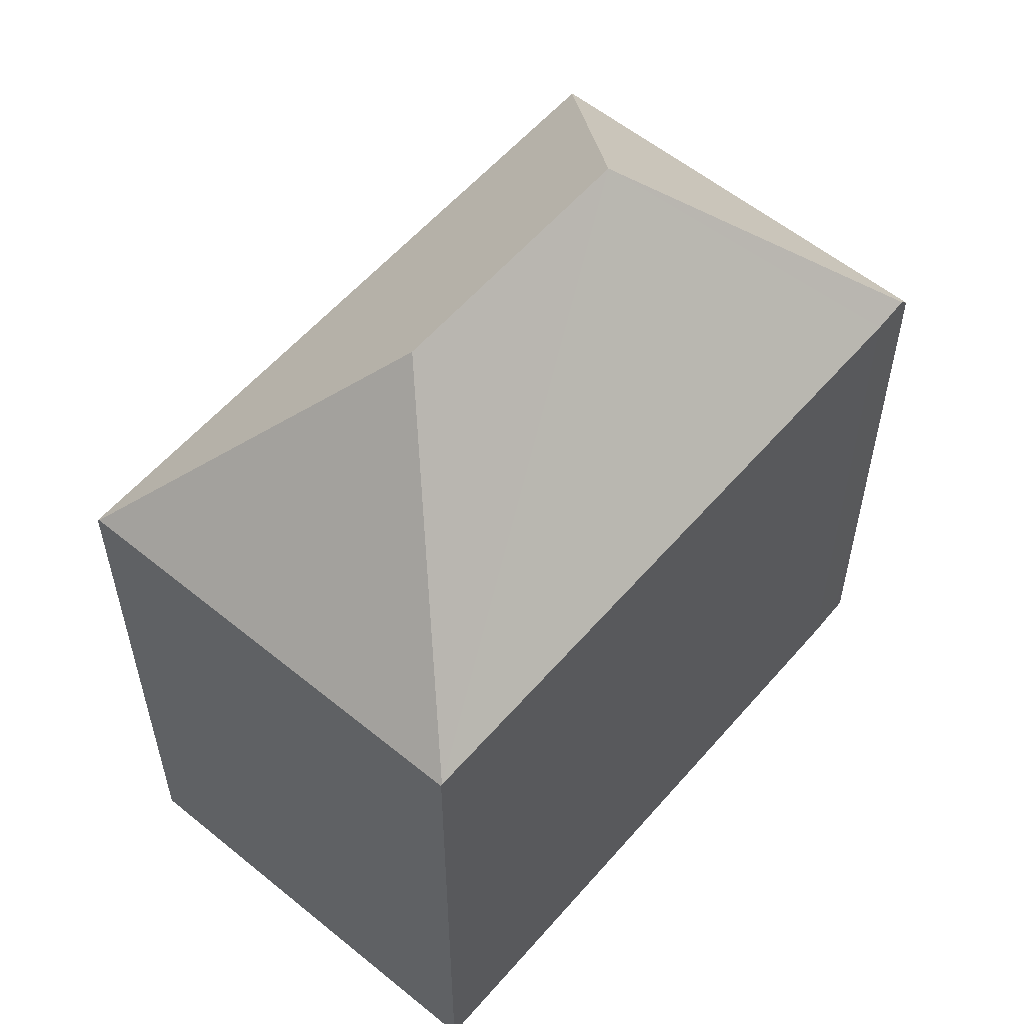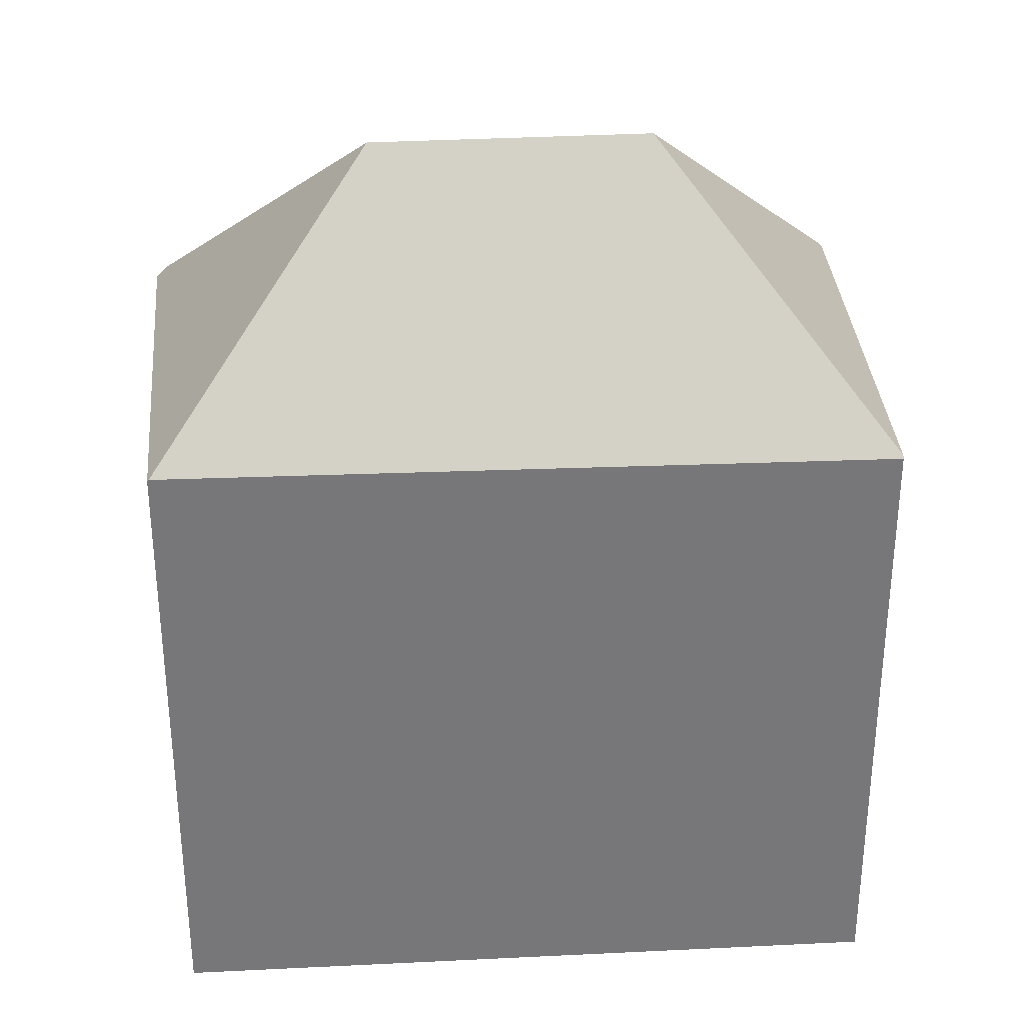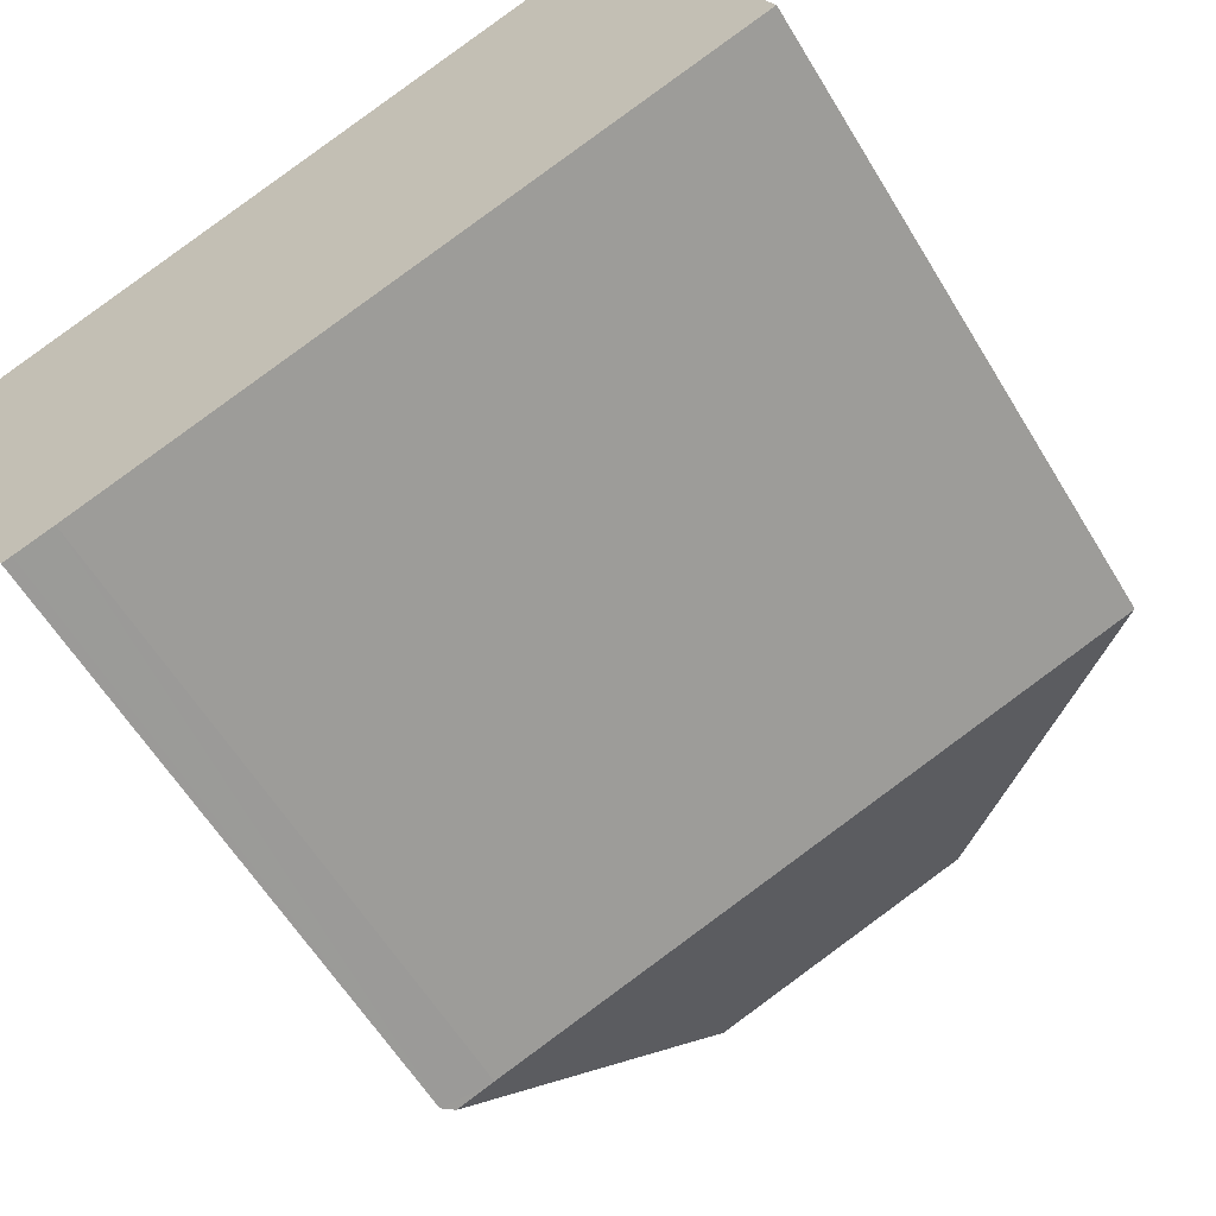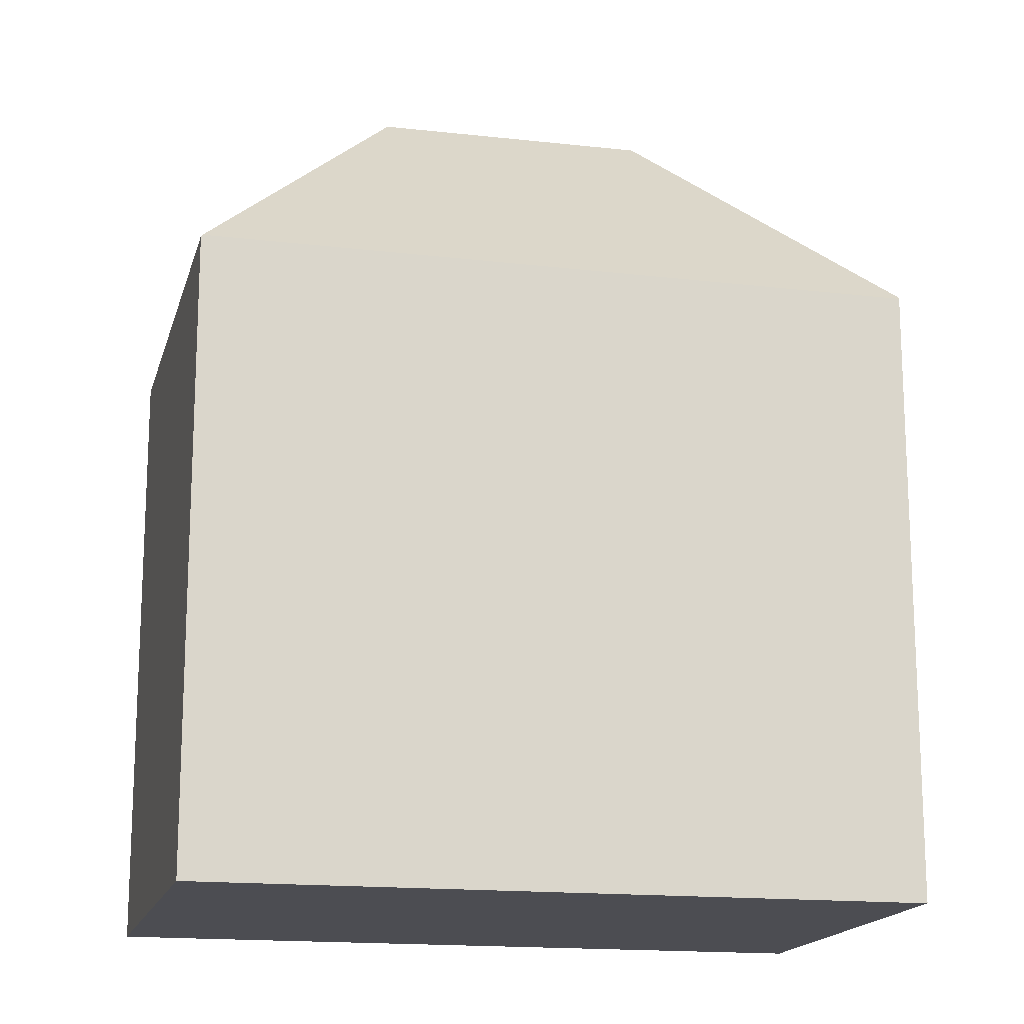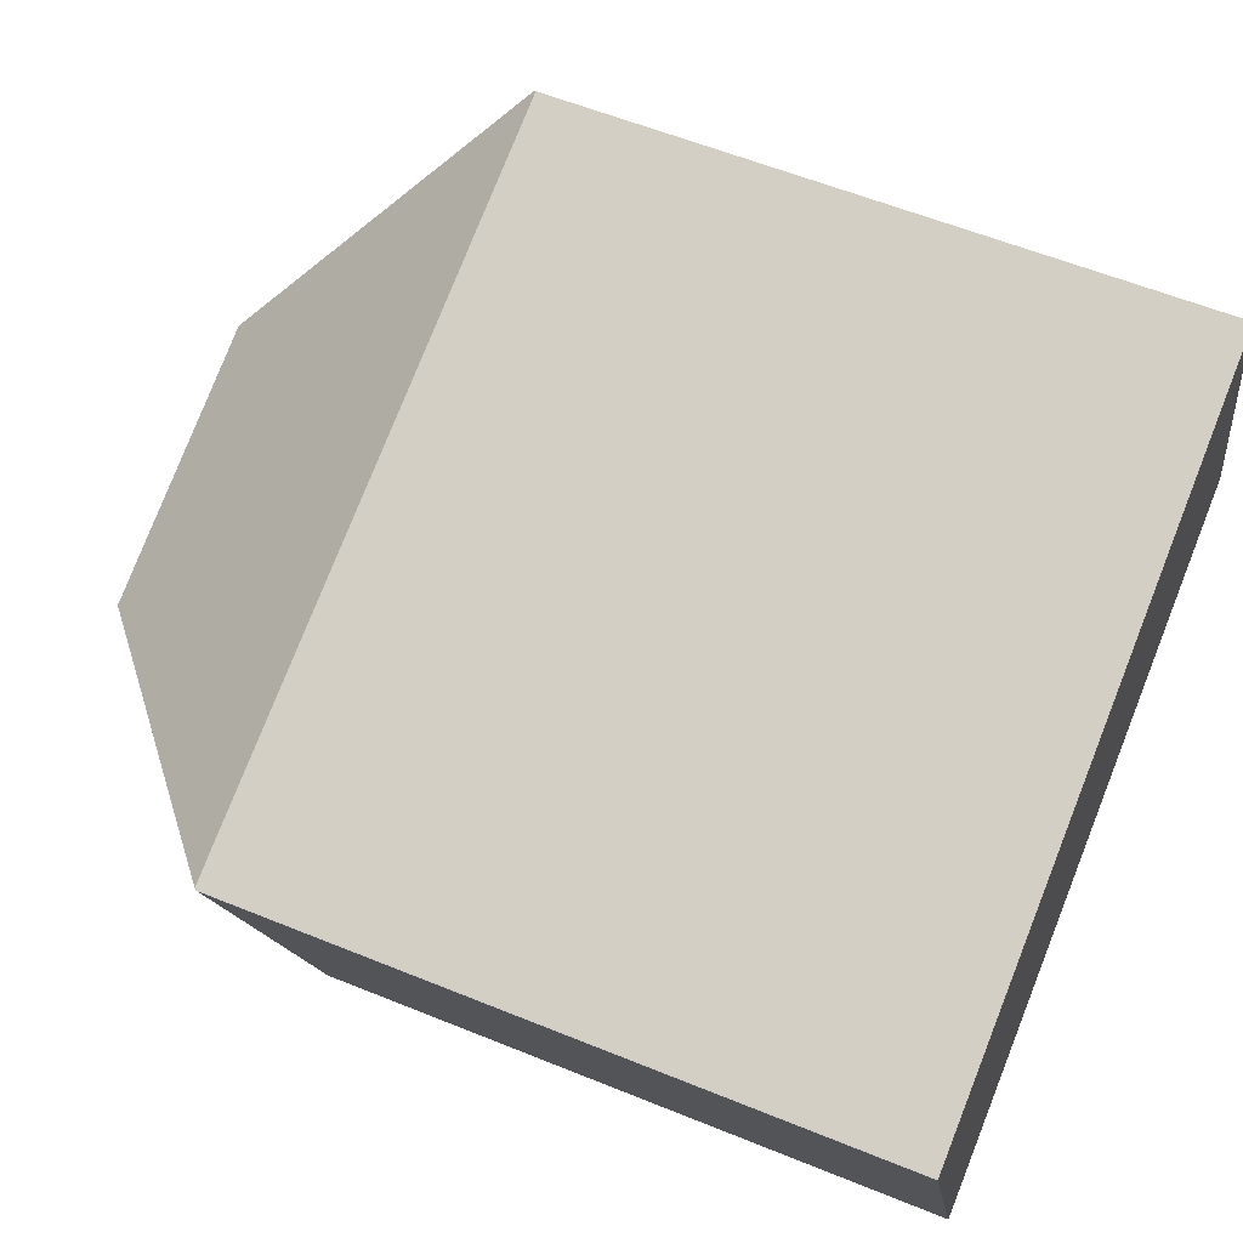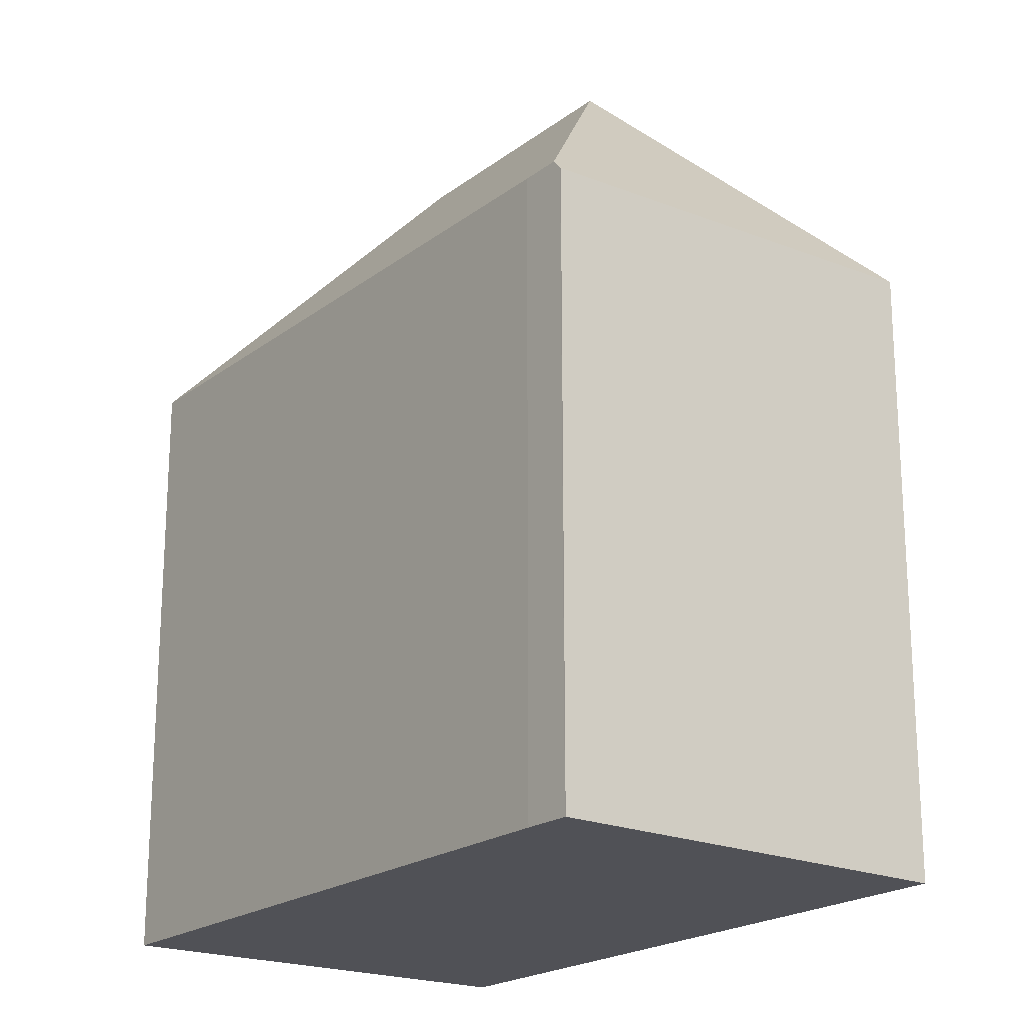
<metadata>
{"format":"obj","ext":"obj","renderer":"f3d","projection":"perspective","resolution":1024,"background":"white","views":[{"elev":57.6,"azim":110.6,"up":"+Y"},{"elev":33.1,"azim":-24.0,"up":"+Y"},{"elev":-60.2,"azim":31.1,"up":"+Z"},{"elev":-16.4,"azim":-32.5,"up":"+Y"},{"elev":58.1,"azim":-67.1,"up":"+Z"},{"elev":-20.4,"azim":-146.3,"up":"+Y"}]}
</metadata>
<code>
v  10.12 7.685 -2.099
v  8.306 7.669 3.01
v  10.14 7.669 -2.094
v  6.664 10.64 -0.462
v  3.439 10.64 -1.611
v  2.274 7.669 -4.913
v  1.804 7.682 -5.068
v  1.541 7.56 -4.668
v  1.697 7.56 -5.103
v  1.686 7.547 -5.107
v  0 7.699 4.714e-16
v  0.018 7.72 0.007
v  4.624 7.674 1.693
v  6.559 7.654 2.402
v  8.296 7.637 3.038
v  2.274 3.008e-16 -4.913
v  1.804 3.103e-16 -5.068
v  1.697 3.125e-16 -5.103
v  1.686 3.127e-16 -5.107
v  10.14 1.282e-16 -2.094
v  10.12 1.285e-16 -2.099
v  0 0 0
v  1.541 2.858e-16 -4.668
v  0.018 -4.286e-19 0.007
v  4.624 -1.037e-16 1.693
v  6.559 -1.471e-16 2.402
v  8.296 -1.86e-16 3.038
v  8.306 -1.843e-16 3.01
g defaultobject
f 1 2 3
f 2 1 4
f 5 6 7
f 6 5 1
f 1 5 4
f 8 9 10
f 9 8 7
f 7 8 5
f 5 8 11
f 5 11 12
f 13 5 12
f 5 13 4
f 4 13 14
f 4 14 2
f 2 14 15
f 6 9 7
f 9 6 16
f 9 16 17
f 9 17 18
f 18 10 9
f 10 18 19
f 3 6 1
f 6 3 20
f 6 20 16
f 16 20 21
f 19 8 10
f 8 19 11
f 11 19 22
f 22 19 23
f 11 24 12
f 24 11 22
f 24 13 12
f 13 24 14
f 14 24 15
f 15 24 25
f 15 25 26
f 15 26 27
f 15 3 2
f 3 15 20
f 20 15 27
f 20 27 28
f 26 28 27
f 28 26 20
f 20 26 25
f 20 25 21
f 21 25 16
f 16 25 24
f 16 24 22
f 16 22 23
f 16 23 17
f 17 23 18
f 18 23 19

</code>
